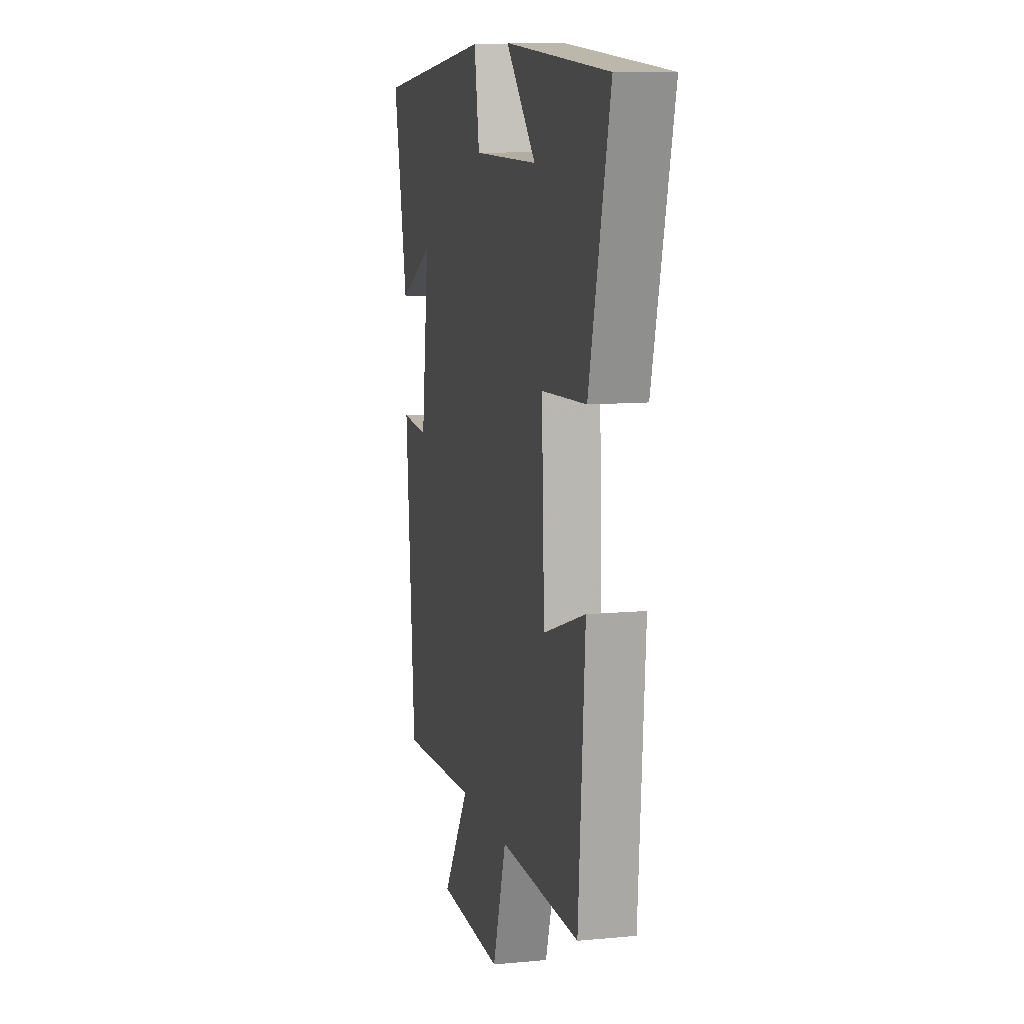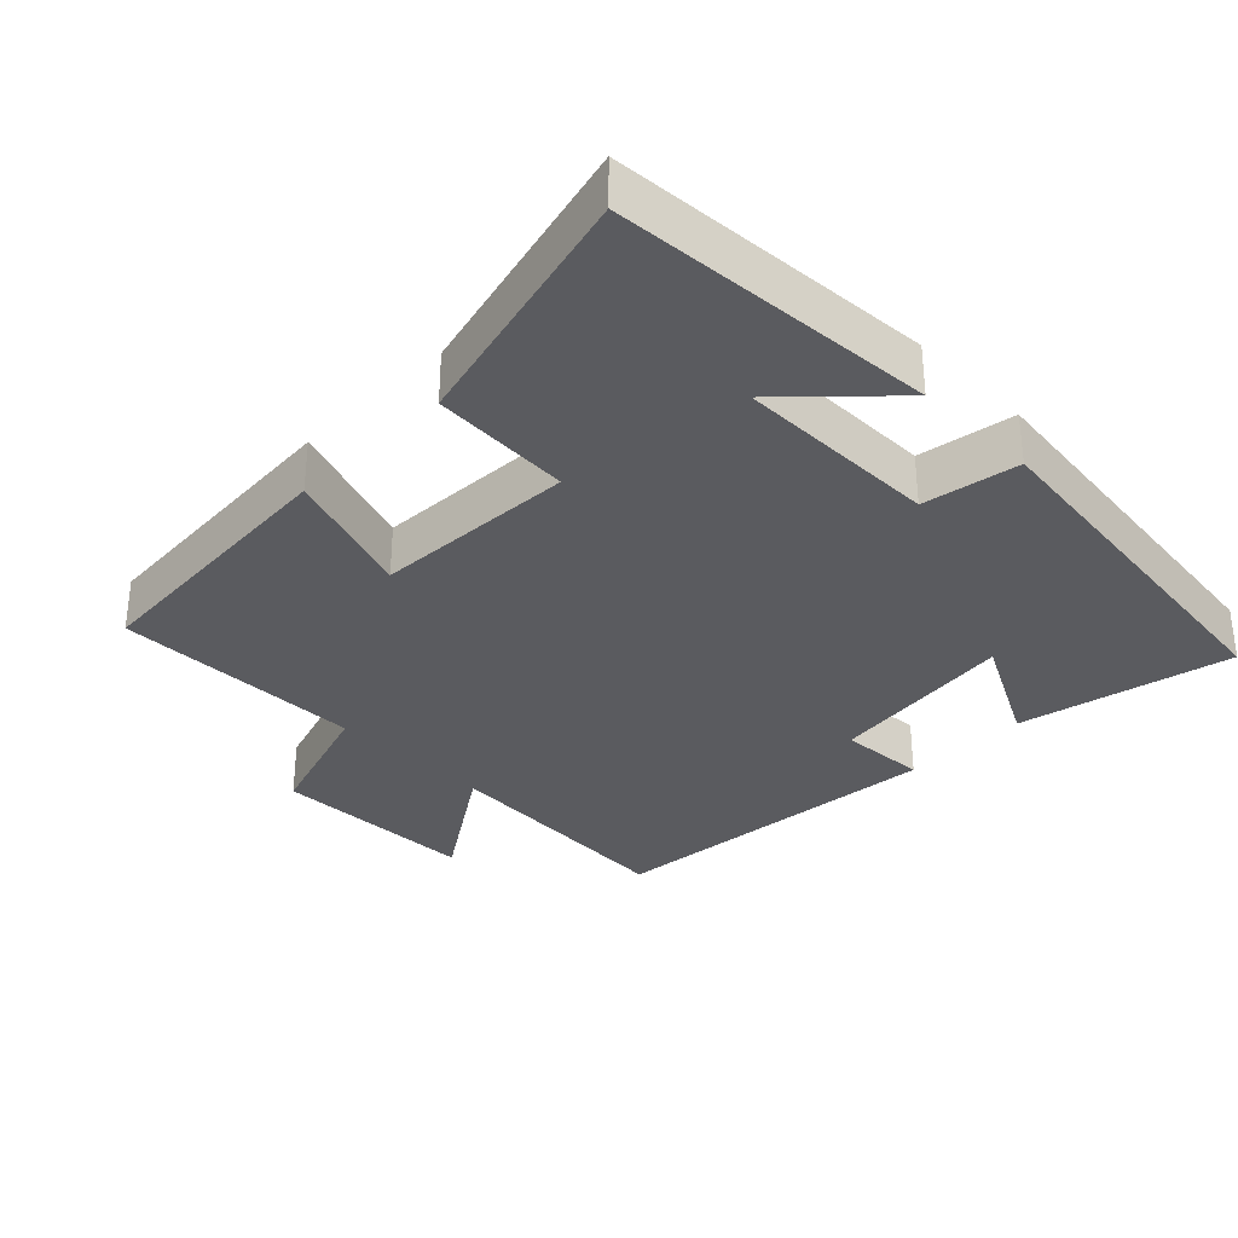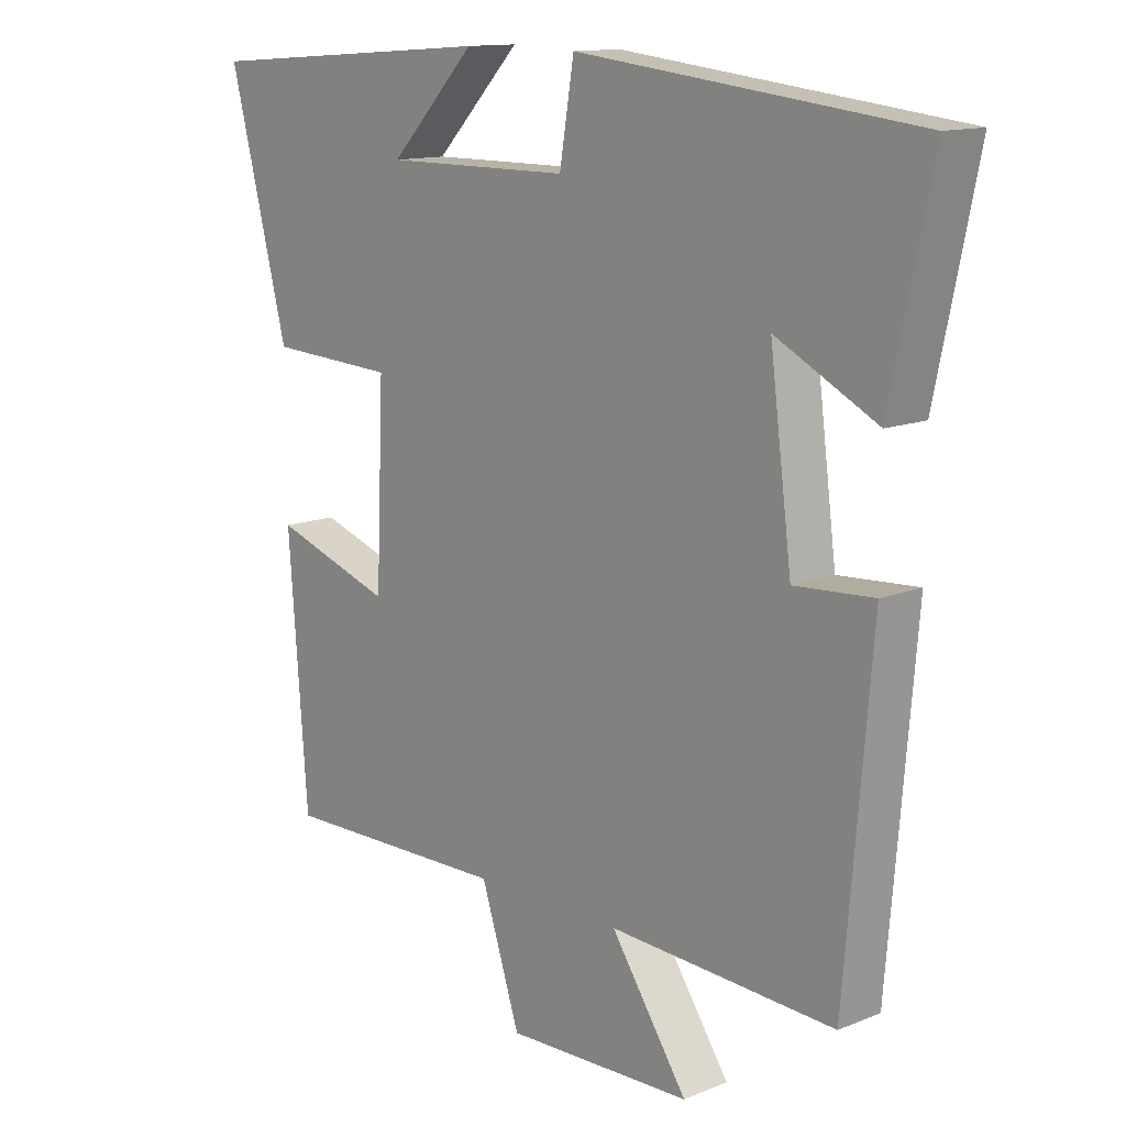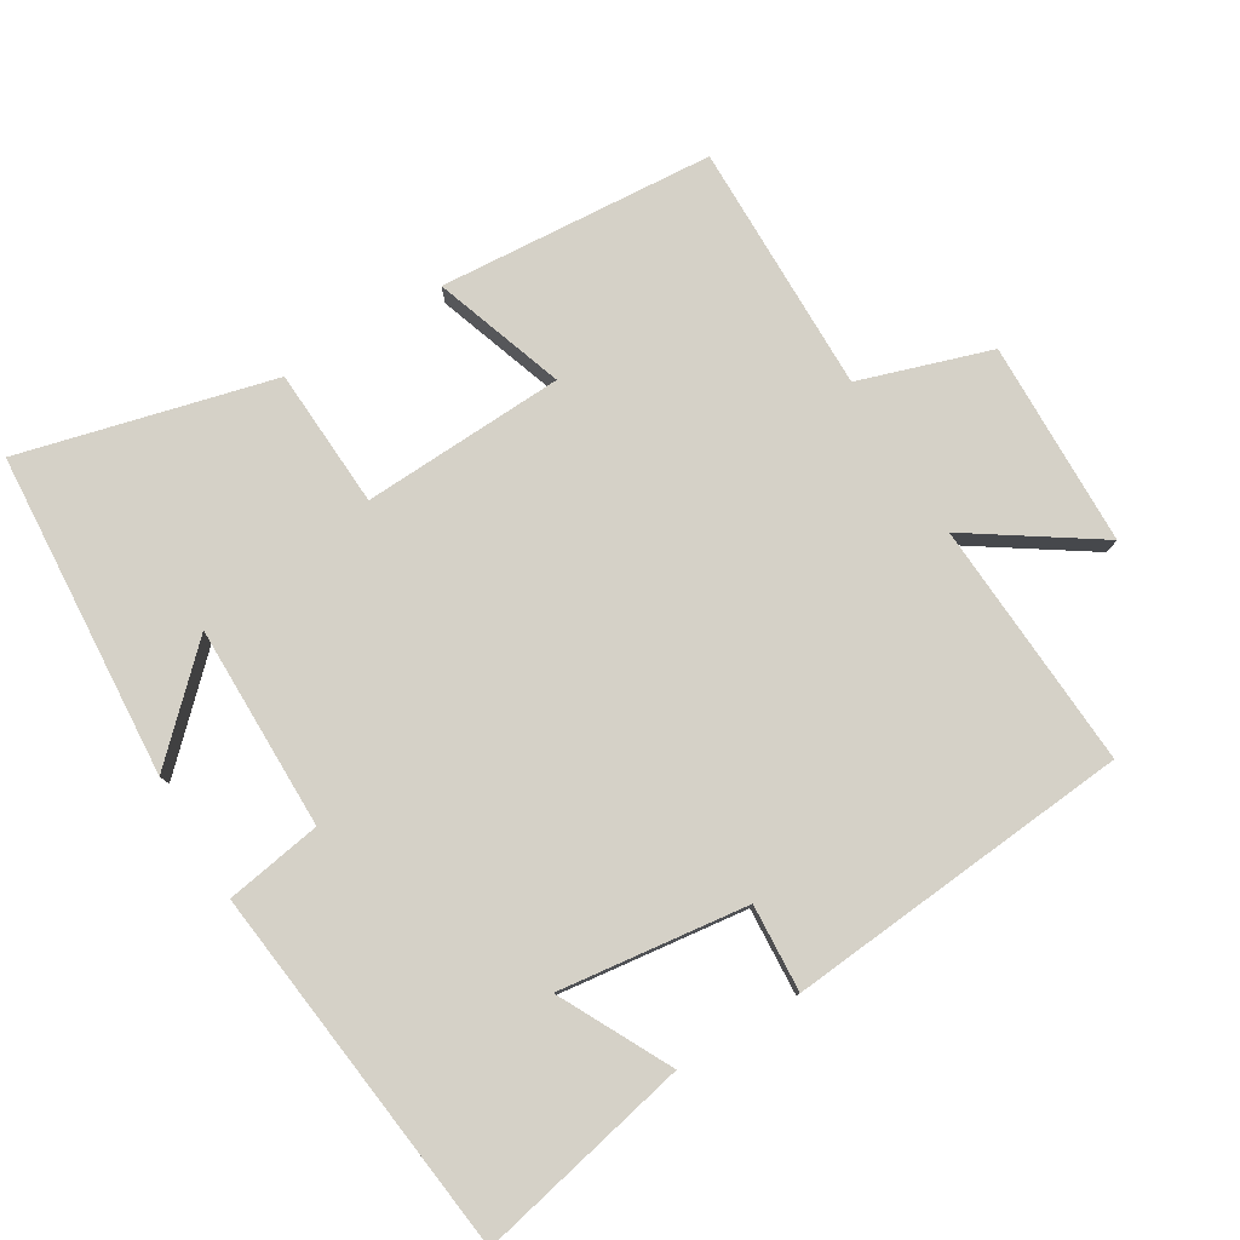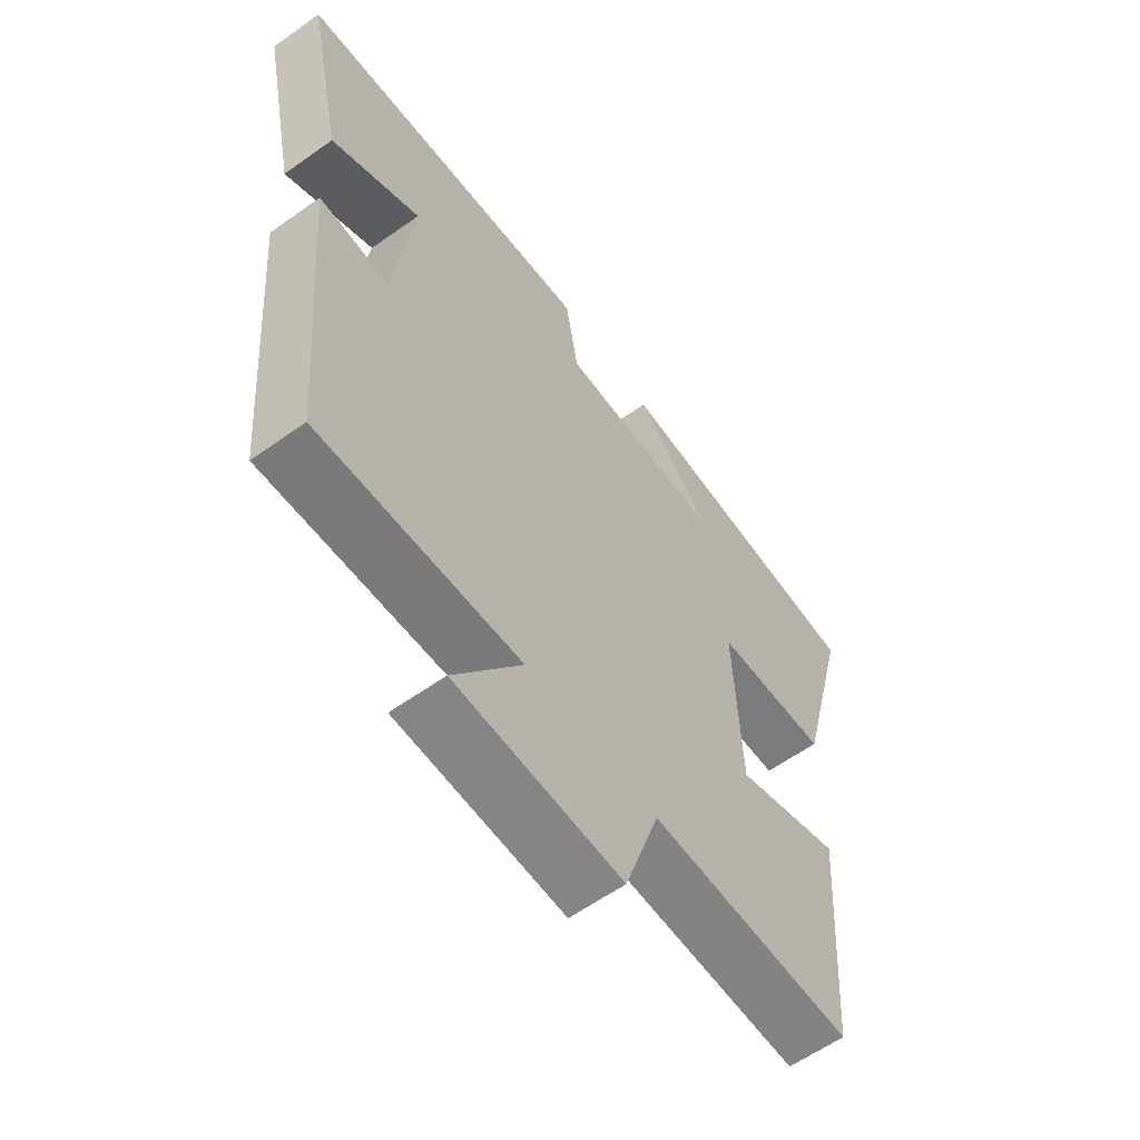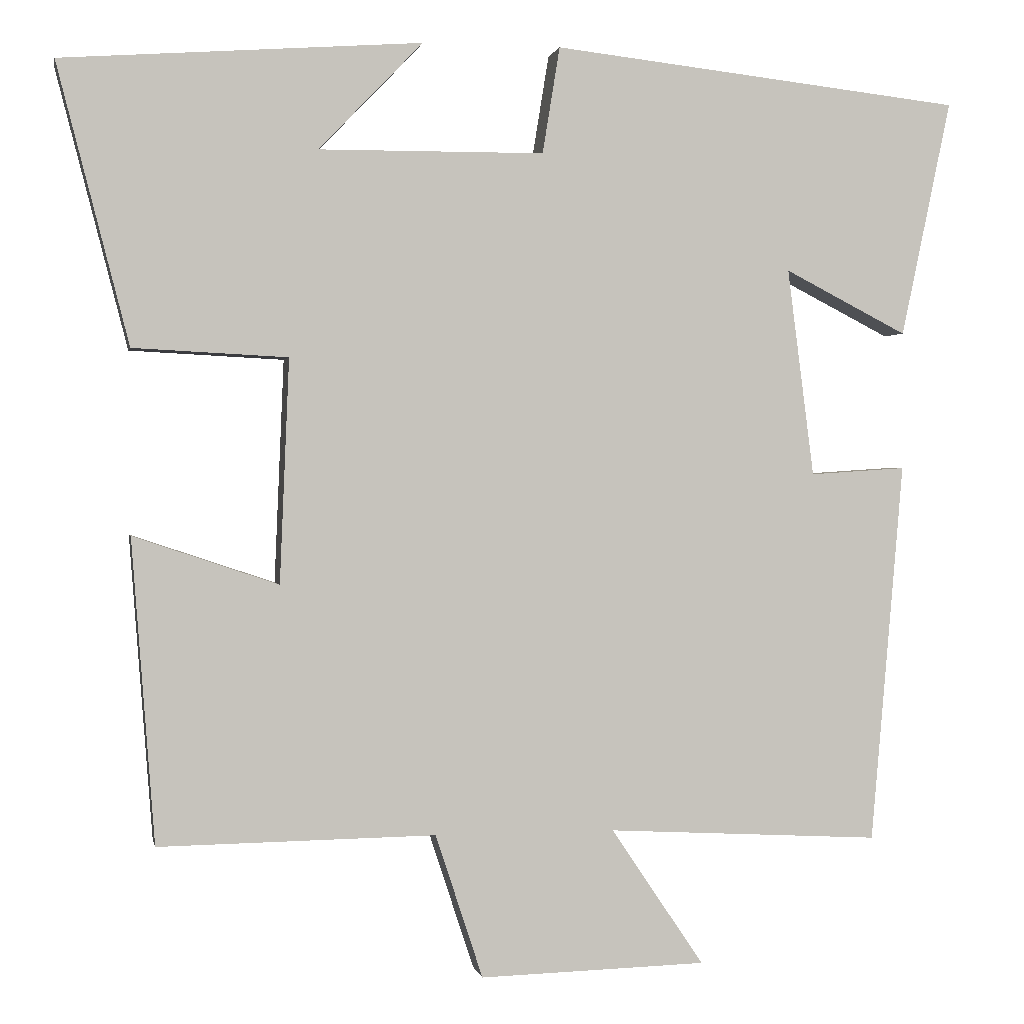
<metadata>
{"format":"obj","ext":"obj","renderer":"f3d","projection":"perspective","resolution":1024,"background":"white","views":[{"elev":10.2,"azim":-103.7,"up":"+Z"},{"elev":-32.9,"azim":-45.2,"up":"+Y"},{"elev":13.1,"azim":47.4,"up":"+Z"},{"elev":78.9,"azim":58.7,"up":"+Y"},{"elev":-60.5,"azim":126.0,"up":"+Z"},{"elev":0.9,"azim":-10.8,"up":"+Z"}]}
</metadata>
<code>
v 0.563 0.07 0.441
v 0.5 0.07 0.141
v 0.344 0.07 0.221
v 0.378 0.07 -0.043
v 0.5 0.07 -0.035
v 0.459 0.07 -0.519
v 0.111 0.07 -0.5
v 0.229 0.07 -0.675
v -0.059 0.07 -0.683
v -0.119 0.07 -0.5
v -0.471 0.07 -0.505
v -0.5 0.07 -0.119
v -0.316 0.07 -0.181
v -0.304 0.07 0.103
v -0.5 0.07 0.113
v -0.591 0.07 0.467
v -0.135 0.07 0.5
v -0.267 0.07 0.363
v 0.019 0.07 0.365
v 0.041 0.07 0.5
v 0.563 0 0.441
v 0.5 0 0.141
v 0.344 0 0.221
v 0.378 0 -0.043
v 0.5 0 -0.035
v 0.459 0 -0.519
v 0.111 0 -0.5
v 0.229 0 -0.675
v -0.059 0 -0.683
v -0.119 0 -0.5
v -0.471 0 -0.505
v -0.5 0 -0.119
v -0.316 0 -0.181
v -0.304 0 0.103
v -0.5 0 0.113
v -0.591 0 0.467
v -0.135 0 0.5
v -0.267 0 0.363
v 0.019 0 0.365
v 0.041 0 0.5
f 19 20 1
f 16 17 18
f 14 15 16 18
f 13 14 18 19
f 10 11 12 13
f 10 13 19
f 7 8 9 10
f 7 10 19
f 4 5 6 7
f 3 4 7 19
f 1 2 3
f 1 3 19
f 21 40 39
f 38 37 36
f 38 36 35 34
f 39 38 34 33
f 33 32 31 30
f 39 33 30
f 30 29 28 27
f 39 30 27
f 27 26 25 24
f 39 27 24 23
f 23 22 21
f 39 23 21
f 1 21 22 2
f 2 22 23 3
f 3 23 24 4
f 4 24 25 5
f 5 25 26 6
f 6 26 27 7
f 7 27 28 8
f 8 28 29 9
f 9 29 30 10
f 10 30 31 11
f 11 31 32 12
f 12 32 33 13
f 13 33 34 14
f 14 34 35 15
f 15 35 36 16
f 16 36 37 17
f 17 37 38 18
f 18 38 39 19
f 19 39 40 20
f 20 40 21 1

</code>
